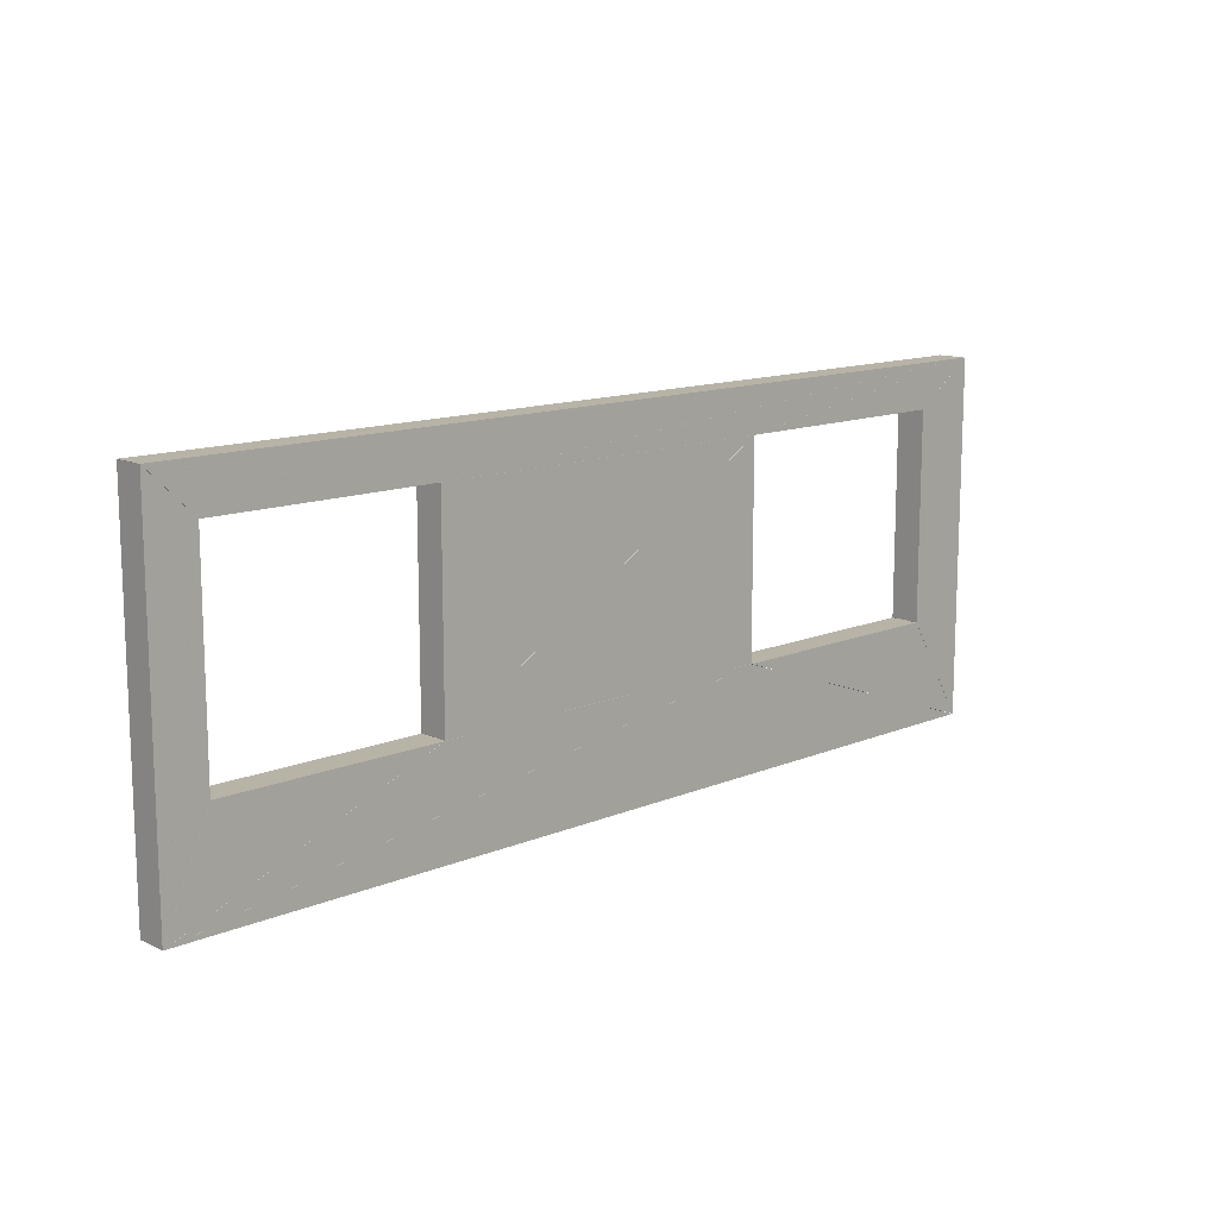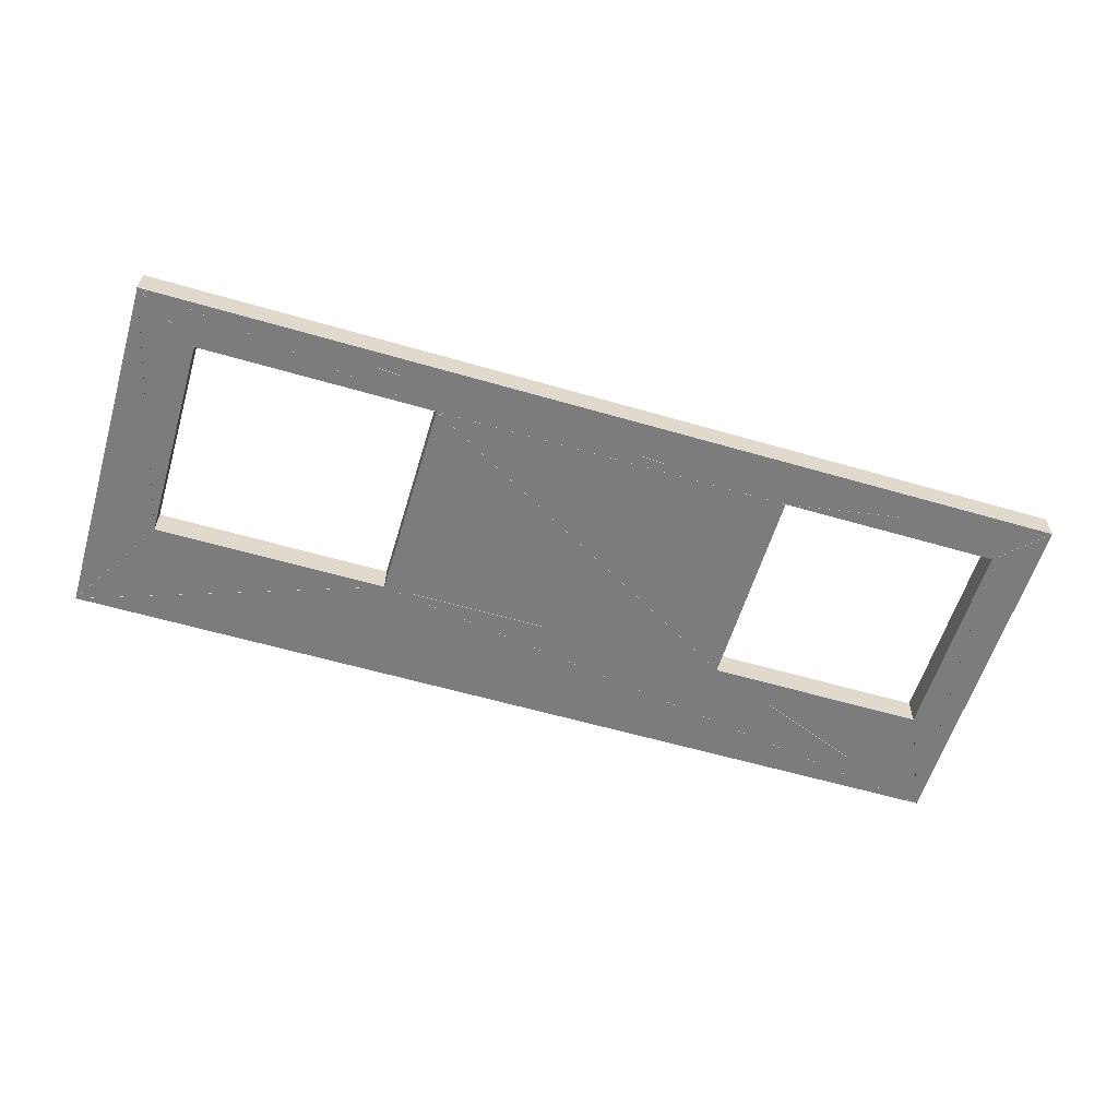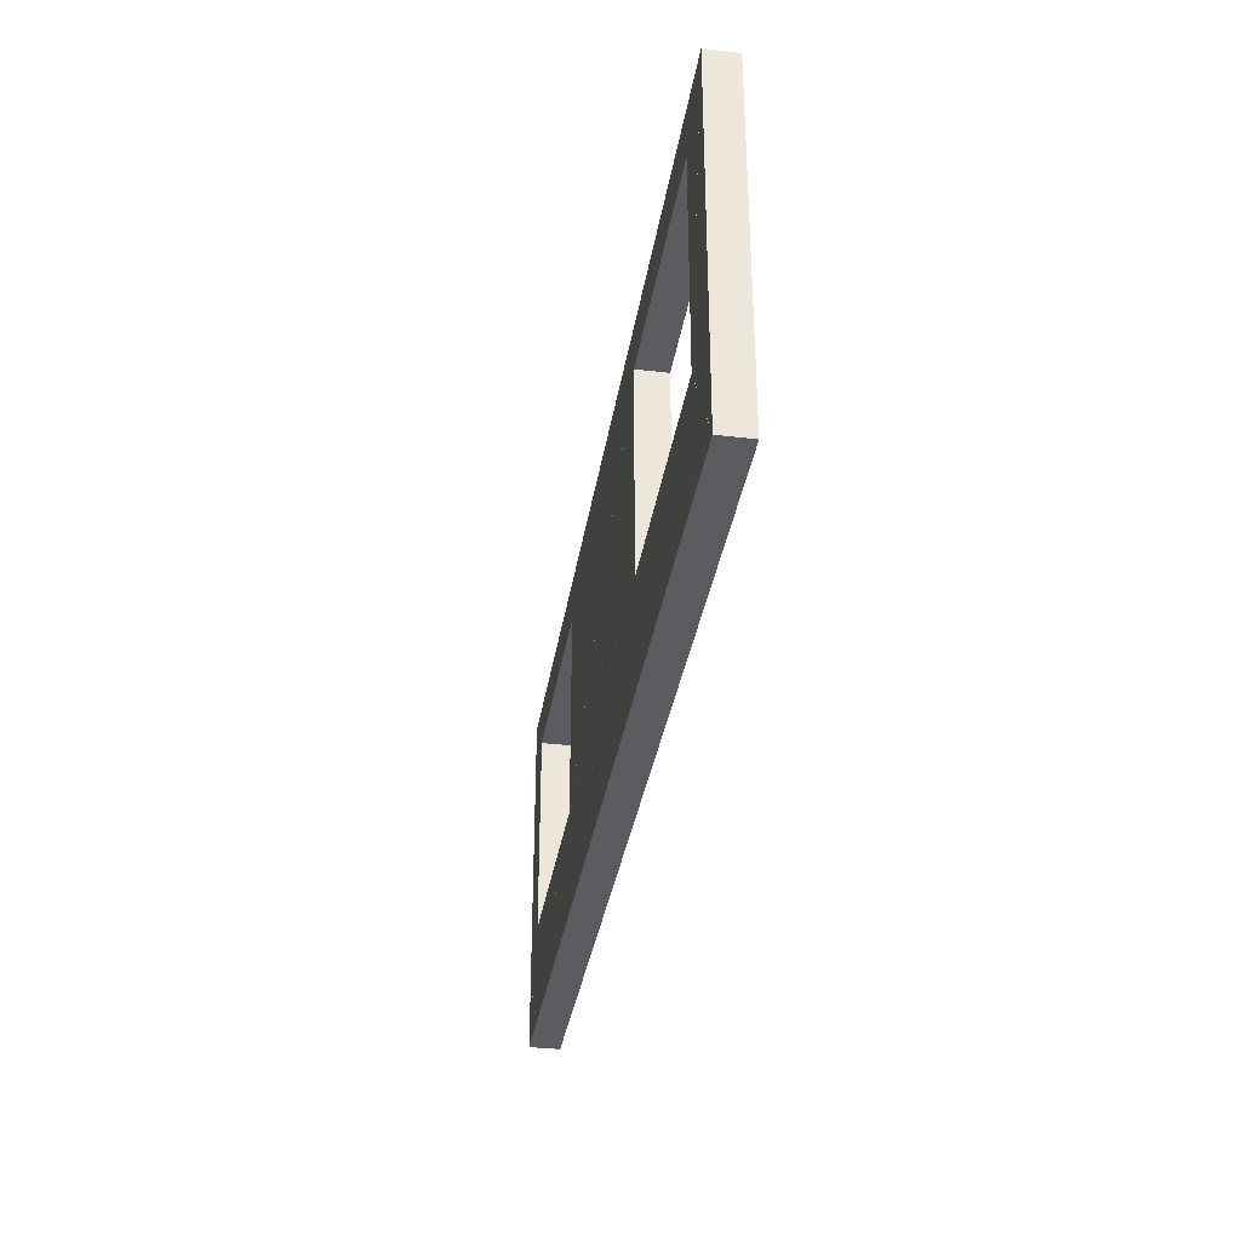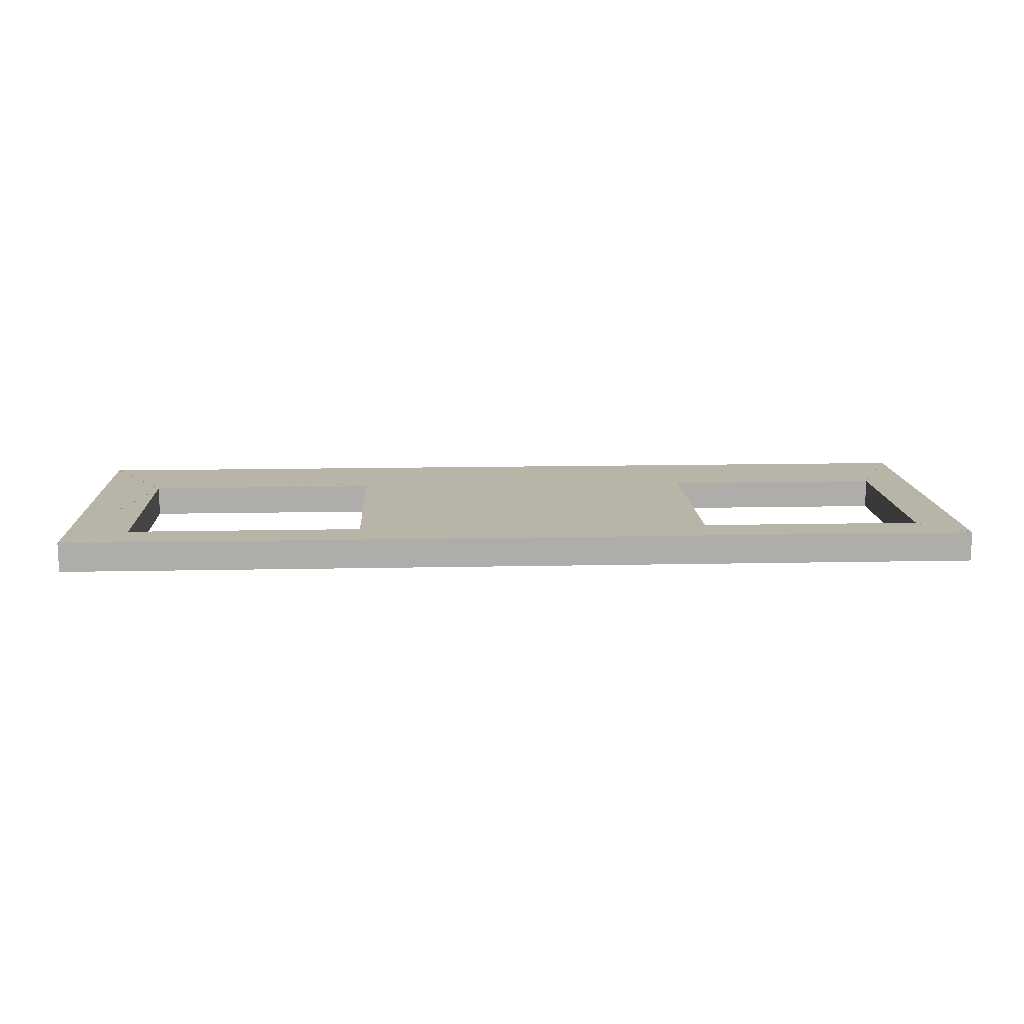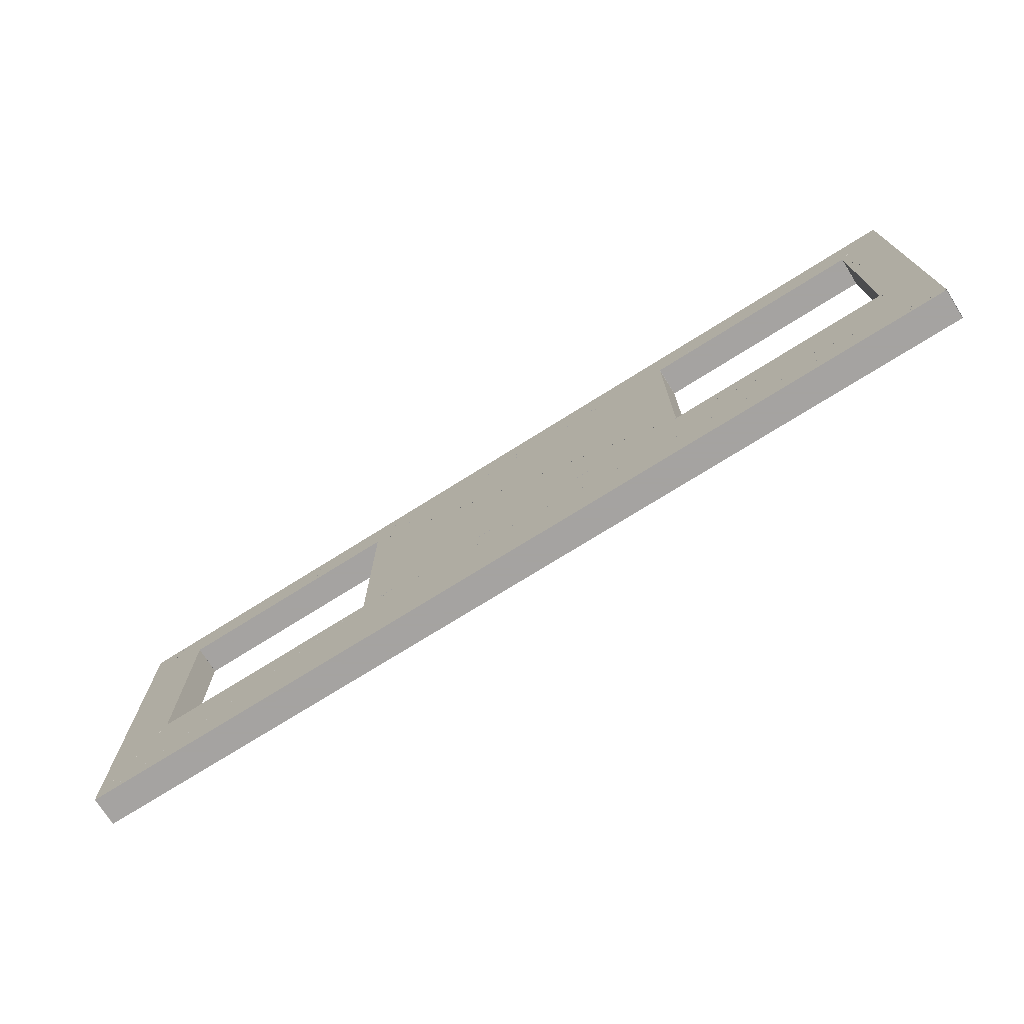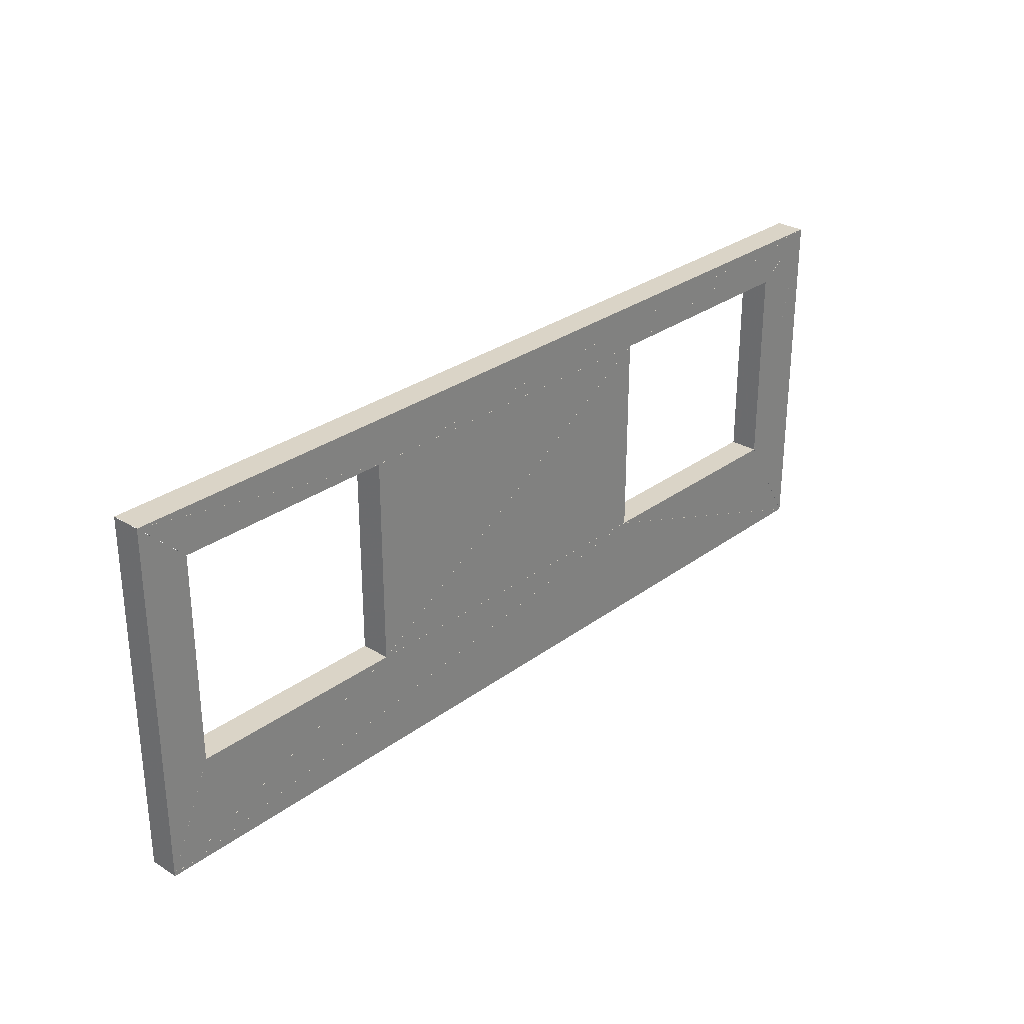
<metadata>
{"format":"obj","ext":"obj","renderer":"f3d","projection":"perspective","resolution":1024,"background":"white","views":[{"elev":12.9,"azim":136.2,"up":"+Z"},{"elev":-58.8,"azim":-16.7,"up":"+Y"},{"elev":-34.9,"azim":-99.0,"up":"+Z"},{"elev":13.1,"azim":-2.8,"up":"+Y"},{"elev":-73.1,"azim":32.2,"up":"+Z"},{"elev":28.9,"azim":132.5,"up":"+Z"}]}
</metadata>
<code>
o convex_0
v 5.139 -1.57 0.0004667
v 4.83 -1.57 0.6998
v 3.341 -1.57 0.6998
v 5.139 -1.77 0.0004667
v 4.83 -1.77 0.6998
v 3.341 -1.77 0.6998
f 2 1 3
f 5 6 4
f 1 4 2
f 2 4 5
f 2 5 3
f 3 5 6
f 3 6 1
f 1 6 4
o convex_1
v 4.83 -1.57 2.099
v 4.83 -1.57 0.7002
v 5.14 -1.57 0.0009333
v 4.83 -1.77 2.099
v 4.83 -1.77 0.7002
v 5.14 -1.77 0.0009333
f 8 7 9
f 11 12 10
f 7 10 8
f 8 10 11
f 8 11 9
f 9 11 12
f 9 12 7
f 7 12 10
o convex_2
v -1.077 -1.57 0.0002333
v 5.137 -1.57 0.0002333
v 0.9307 -1.57 0.6995
v -1.077 -1.77 0.0002333
v 5.137 -1.77 0.0002333
v 0.9307 -1.77 0.6995
f 14 13 15
f 17 18 16
f 13 16 14
f 14 16 17
f 14 17 15
f 15 17 18
f 15 18 13
f 13 18 16
o convex_3
v 0.9322 -1.57 0.6998
v 5.138 -1.57 0.0004667
v 3.34 -1.57 0.6998
v 0.9322 -1.77 0.6998
v 5.138 -1.77 0.0004667
v 3.34 -1.77 0.6998
f 20 19 21
f 23 24 22
f 19 22 20
f 20 22 23
f 20 23 21
f 21 23 24
f 21 24 19
f 19 24 22
o convex_4
v 4.83 -1.57 2.099
v 5.14 -1.57 0.0015
v 5.14 -1.57 2.399
v 4.83 -1.77 2.099
v 5.14 -1.77 0.0015
v 5.14 -1.77 2.399
f 26 25 27
f 29 30 28
f 25 28 26
f 26 28 29
f 26 29 27
f 27 29 30
f 27 30 25
f 25 30 28
o convex_5
v -1.079 -1.57 0.0004667
v 0.9288 -1.57 0.6998
v -0.6596 -1.57 0.6998
v -1.079 -1.77 0.0004667
v 0.9288 -1.77 0.6998
v -0.6596 -1.77 0.6998
f 32 31 33
f 35 36 34
f 31 34 32
f 32 34 35
f 32 35 33
f 33 35 36
f 33 36 31
f 31 36 34
o convex_6
v 0.9308 -1.57 2.099
v 0.9308 -1.57 0.7005
v 3.338 -1.57 0.7005
v 0.9308 -1.77 2.099
v 0.9308 -1.77 0.7005
v 3.338 -1.77 0.7005
f 38 37 39
f 41 42 40
f 37 40 38
f 38 40 41
f 38 41 39
f 39 41 42
f 39 42 37
f 37 42 40
o convex_7
v 3.341 -1.57 2.1
v 4.83 -1.57 2.1
v 5.139 -1.57 2.4
v 3.341 -1.77 2.1
v 4.83 -1.77 2.1
v 5.139 -1.77 2.4
f 44 43 45
f 47 48 46
f 43 46 44
f 44 46 47
f 44 47 45
f 45 47 48
f 45 48 43
f 43 48 46
o convex_8
v -1.08 -1.57 2.399
v -1.08 -1.57 0.001033
v -0.6603 -1.57 0.7003
v -1.08 -1.77 2.399
v -1.08 -1.77 0.001033
v -0.6603 -1.77 0.7003
f 50 49 51
f 53 54 52
f 49 52 50
f 50 52 53
f 50 53 51
f 51 53 54
f 51 54 49
f 49 54 52
o convex_9
v 0.9316 -1.57 2.1
v 3.339 -1.57 0.7009
v 3.339 -1.57 2.1
v 0.9316 -1.77 2.1
v 3.339 -1.77 0.7009
v 3.339 -1.77 2.1
f 56 55 57
f 59 60 58
f 55 58 56
f 56 58 59
f 56 59 57
f 57 59 60
f 57 60 55
f 55 60 58
o convex_10
v 3.339 -1.57 2.1
v 5.137 -1.57 2.4
v -1.076 -1.57 2.4
v 3.339 -1.77 2.1
v 5.137 -1.77 2.4
v -1.076 -1.77 2.4
f 62 61 63
f 65 66 64
f 61 64 62
f 62 64 65
f 62 65 63
f 63 65 66
f 63 66 61
f 61 66 64
o convex_11
v -1.08 -1.57 2.399
v -0.6601 -1.57 0.701
v -0.6601 -1.57 2.1
v -1.08 -1.77 2.399
v -0.6601 -1.77 0.701
v -0.6601 -1.77 2.1
f 68 67 69
f 71 72 70
f 67 70 68
f 68 70 71
f 68 71 69
f 69 71 72
f 69 72 67
f 67 72 70
o convex_12
v 0.9301 -1.57 2.1
v 3.338 -1.57 2.1
v -1.078 -1.57 2.4
v 0.9301 -1.77 2.1
v 3.338 -1.77 2.1
v -1.078 -1.77 2.4
f 74 73 75
f 77 78 76
f 73 76 74
f 74 76 77
f 74 77 75
f 75 77 78
f 75 78 73
f 73 78 76
o convex_13
v -1.079 -1.57 2.4
v -0.6596 -1.57 2.1
v 0.9288 -1.57 2.1
v -1.079 -1.77 2.4
v -0.6596 -1.77 2.1
v 0.9288 -1.77 2.1
f 80 79 81
f 83 84 82
f 79 82 80
f 80 82 83
f 80 83 81
f 81 83 84
f 81 84 79
f 79 84 82

</code>
